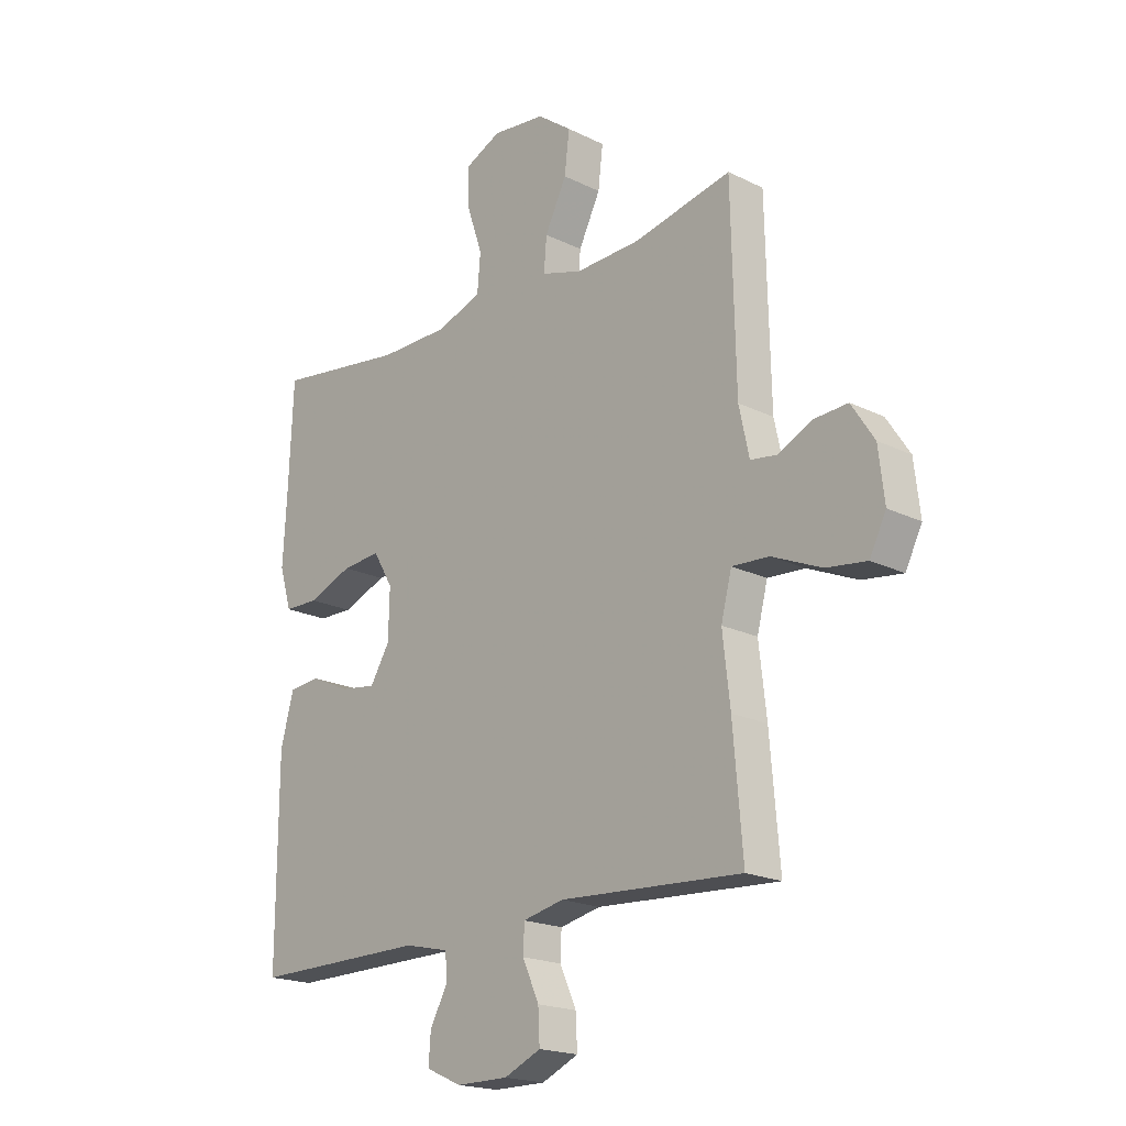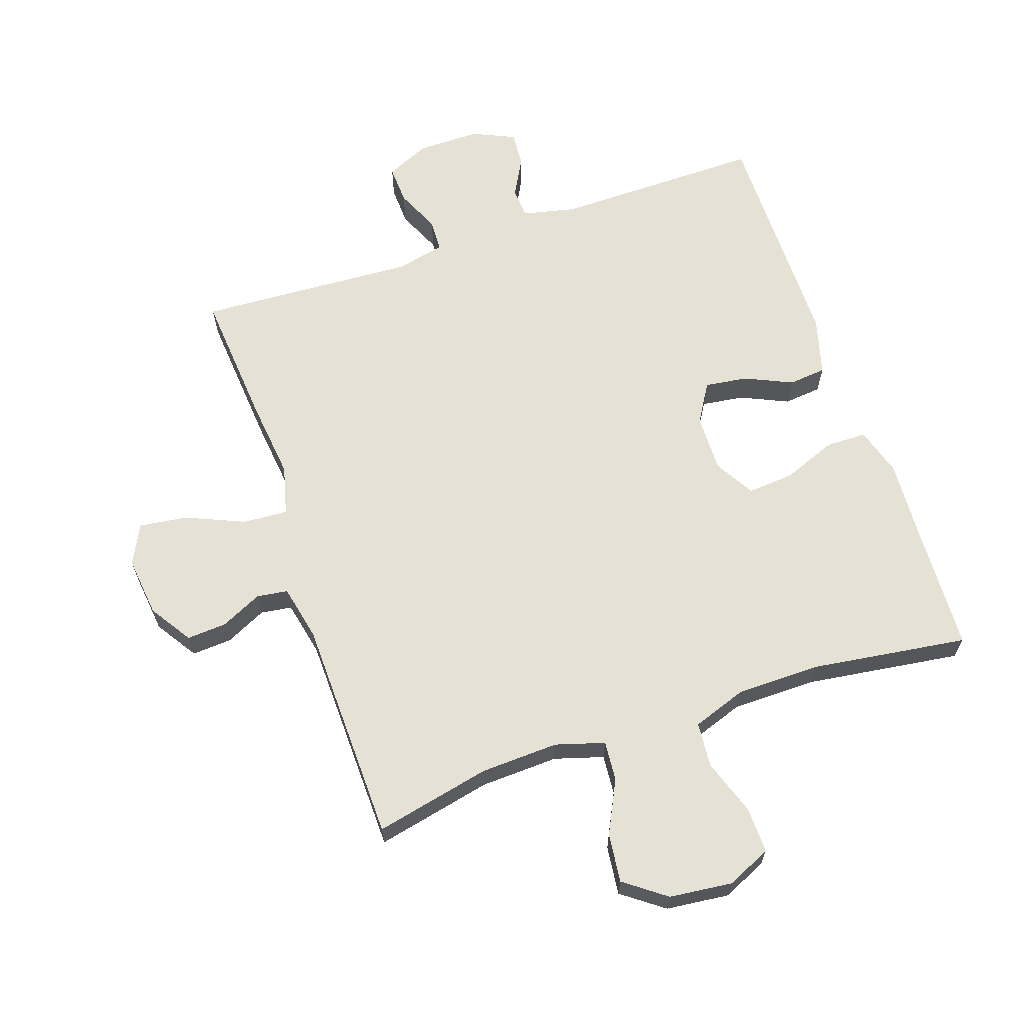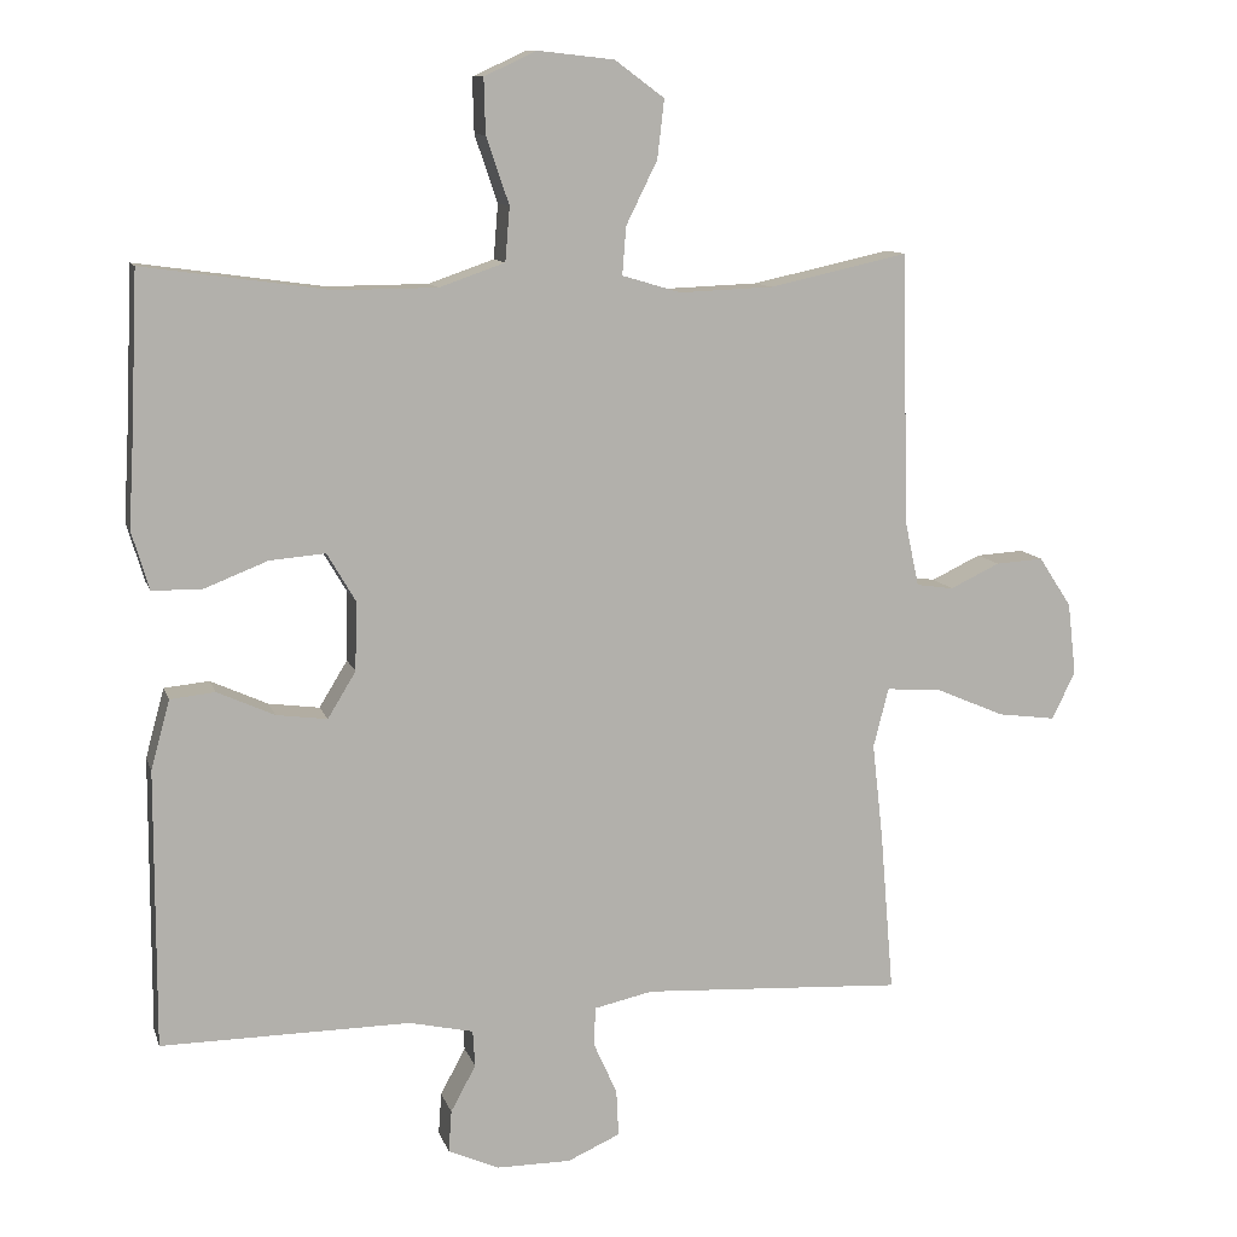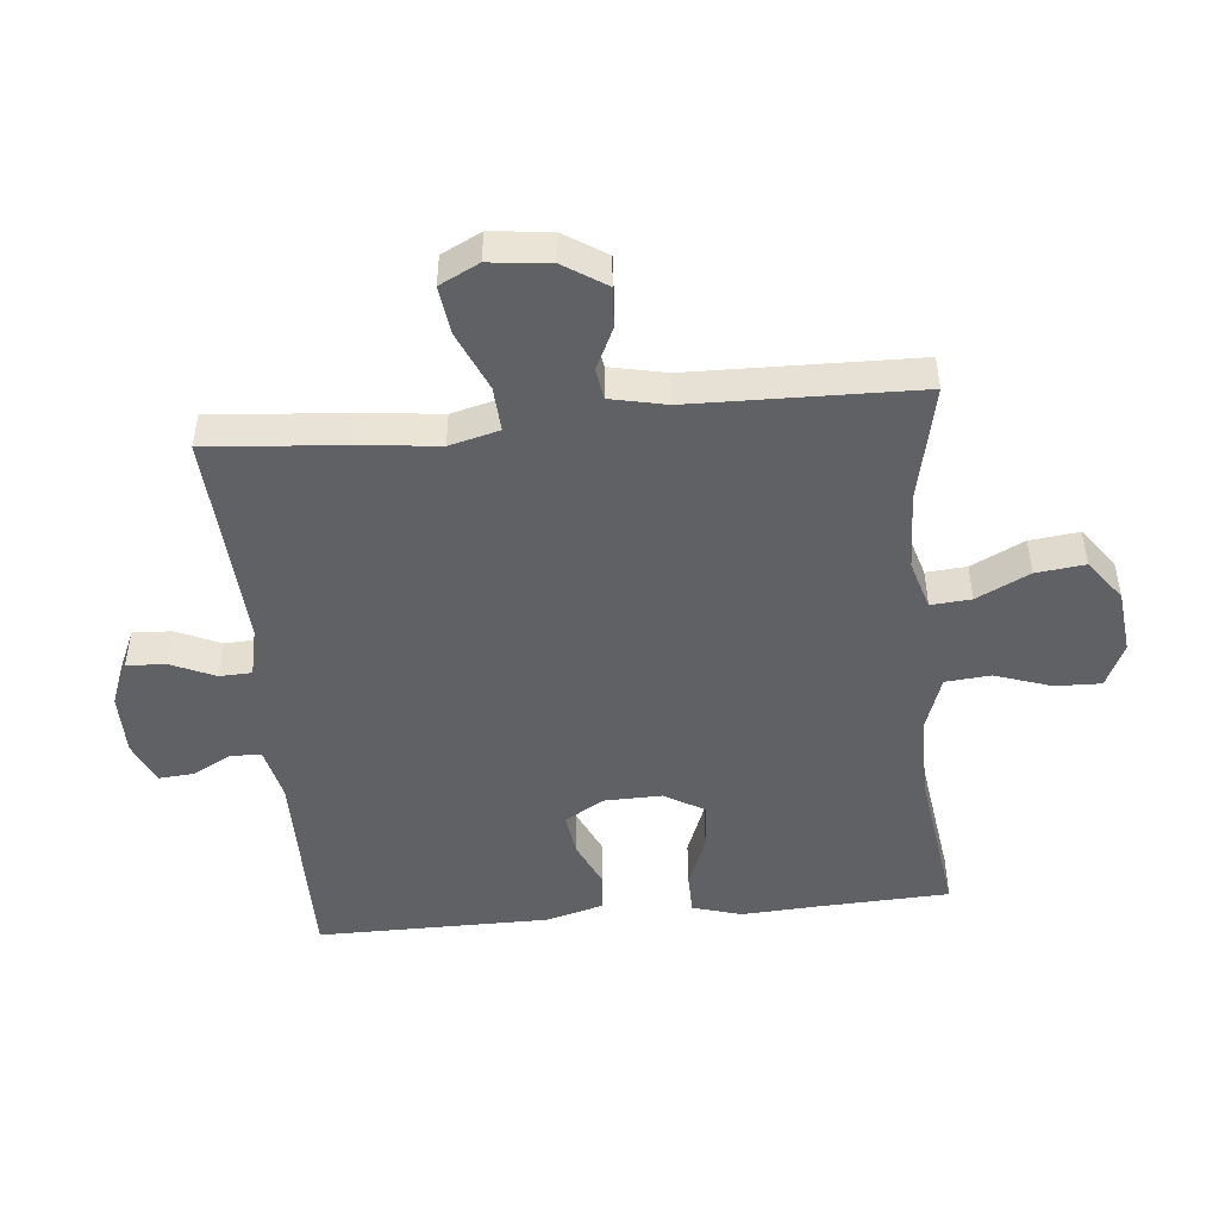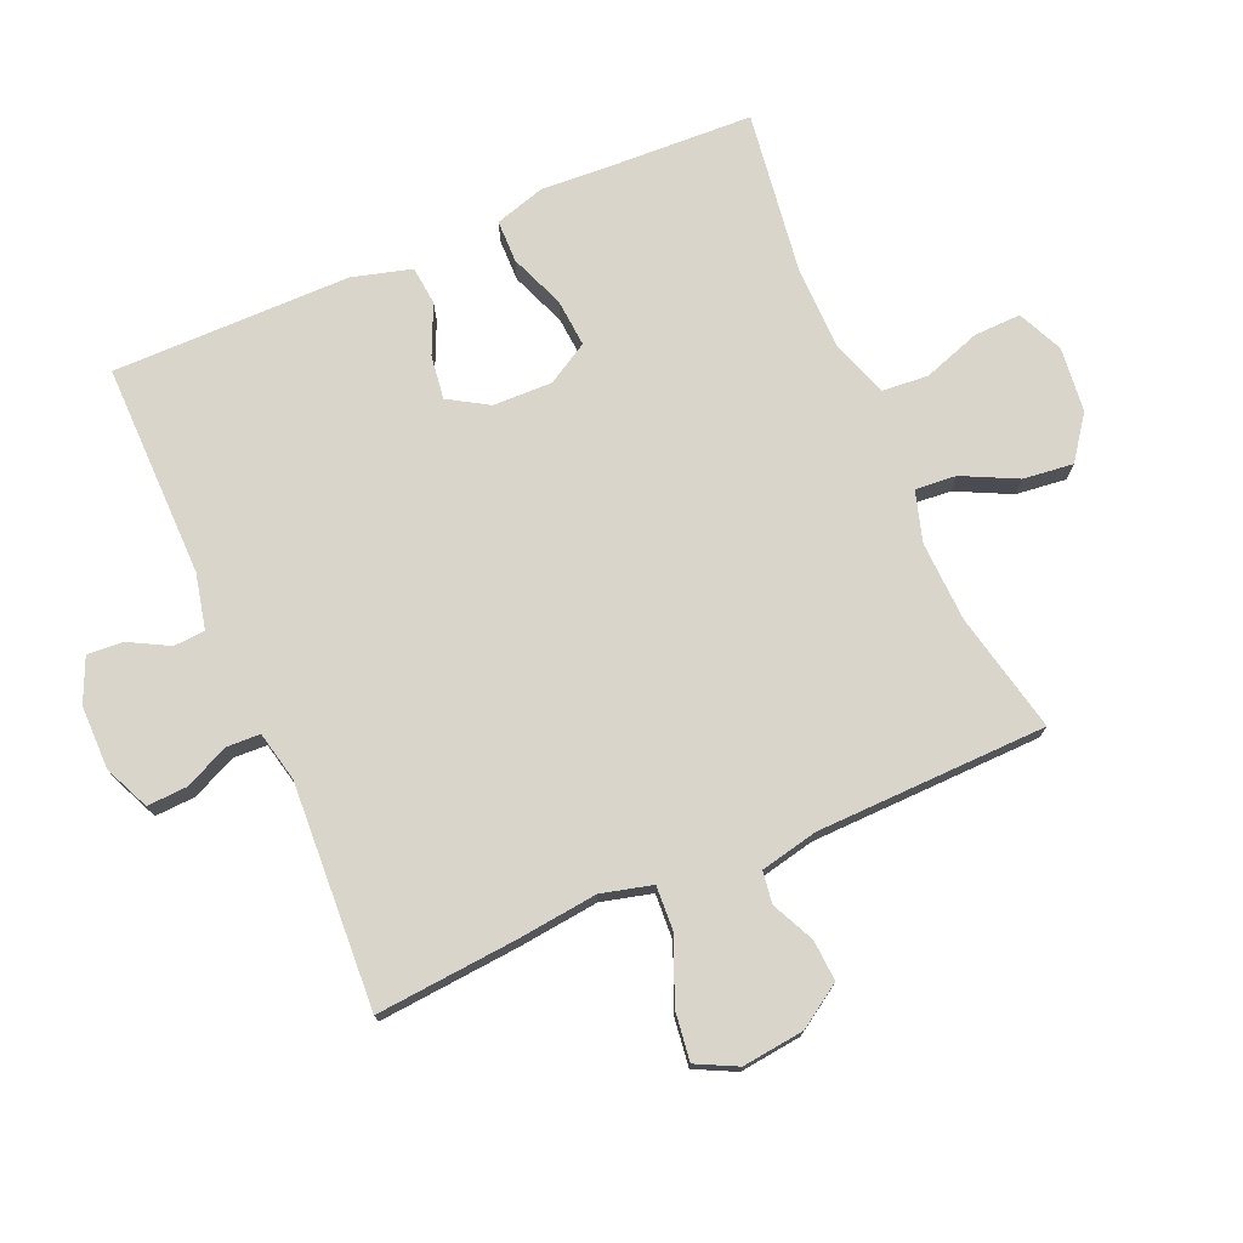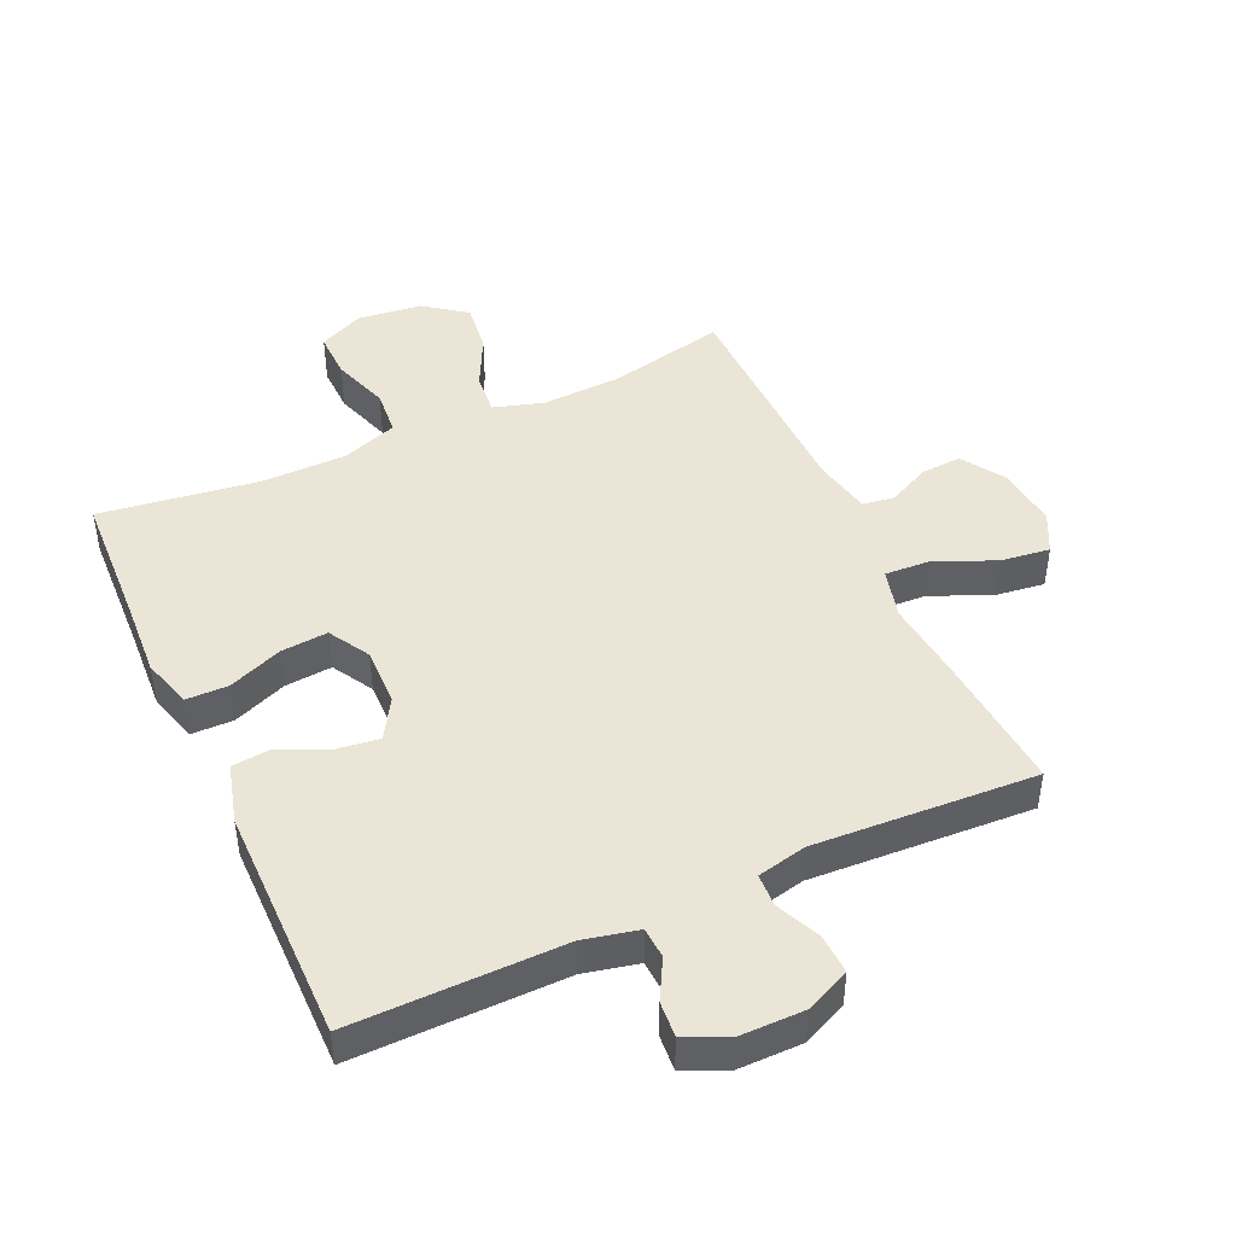
<metadata>
{"format":"obj","ext":"obj","renderer":"f3d","projection":"perspective","resolution":1024,"background":"white","views":[{"elev":-19.4,"azim":-132.8,"up":"+Z"},{"elev":64.7,"azim":-18.8,"up":"+Y"},{"elev":10.7,"azim":165.4,"up":"+Z"},{"elev":-47.8,"azim":-84.4,"up":"+Y"},{"elev":74.7,"azim":-113.4,"up":"+Y"},{"elev":45.7,"azim":155.6,"up":"+Y"}]}
</metadata>
<code>
v 0.5 0.07 0.5
v 0.509 0.07 0.294
v 0.516 0.07 0.173
v 0.493 0.07 0.096
v 0.428 0.07 0.095
v 0.344 0.07 0.128
v 0.271 0.07 0.134
v 0.234 0.07 0.071
v 0.236 0.07 -0.02
v 0.273 0.07 -0.081
v 0.34 0.07 -0.072
v 0.415 0.07 -0.038
v 0.474 0.07 -0.044
v 0.499 0.07 -0.135
v 0.5 0.07 -0.5
v 0.172 0.07 -0.497
v 0.088 0.07 -0.516
v 0.085 0.07 -0.564
v 0.118 0.07 -0.625
v 0.122 0.07 -0.68
v 0.055 0.07 -0.71
v -0.043 0.07 -0.71
v -0.112 0.07 -0.679
v -0.109 0.07 -0.618
v -0.078 0.07 -0.549
v -0.08 0.07 -0.498
v -0.157 0.07 -0.481
v -0.5 0.07 -0.5
v -0.482 0.07 -0.285
v -0.468 0.07 -0.161
v -0.488 0.07 -0.083
v -0.558 0.07 -0.087
v -0.651 0.07 -0.127
v -0.727 0.07 -0.137
v -0.758 0.07 -0.075
v -0.747 0.07 0.02
v -0.704 0.07 0.086
v -0.641 0.07 0.082
v -0.576 0.07 0.051
v -0.527 0.07 0.058
v -0.508 0.07 0.146
v -0.5 0.07 0.5
v -0.317 0.07 0.46
v -0.194 0.07 0.455
v -0.117 0.07 0.478
v -0.122 0.07 0.541
v -0.163 0.07 0.624
v -0.172 0.07 0.701
v -0.107 0.07 0.749
v -0.007 0.07 0.76
v 0.062 0.07 0.728
v 0.06 0.07 0.656
v 0.03 0.07 0.568
v 0.036 0.07 0.497
v 0.122 0.07 0.467
v 0.254 0.07 0.466
v 0.5 0 0.5
v 0.509 0 0.294
v 0.516 0 0.173
v 0.493 0 0.096
v 0.428 0 0.095
v 0.344 0 0.128
v 0.271 0 0.134
v 0.234 0 0.071
v 0.236 0 -0.02
v 0.273 0 -0.081
v 0.34 0 -0.072
v 0.415 0 -0.038
v 0.474 0 -0.044
v 0.499 0 -0.135
v 0.5 0 -0.5
v 0.172 0 -0.497
v 0.088 0 -0.516
v 0.085 0 -0.564
v 0.118 0 -0.625
v 0.122 0 -0.68
v 0.055 0 -0.71
v -0.043 0 -0.71
v -0.112 0 -0.679
v -0.109 0 -0.618
v -0.078 0 -0.549
v -0.08 0 -0.498
v -0.157 0 -0.481
v -0.5 0 -0.5
v -0.482 0 -0.285
v -0.468 0 -0.161
v -0.488 0 -0.083
v -0.558 0 -0.087
v -0.651 0 -0.127
v -0.727 0 -0.137
v -0.758 0 -0.075
v -0.747 0 0.02
v -0.704 0 0.086
v -0.641 0 0.082
v -0.576 0 0.051
v -0.527 0 0.058
v -0.508 0 0.146
v -0.5 0 0.5
v -0.317 0 0.46
v -0.194 0 0.455
v -0.117 0 0.478
v -0.122 0 0.541
v -0.163 0 0.624
v -0.172 0 0.701
v -0.107 0 0.749
v -0.007 0 0.76
v 0.062 0 0.728
v 0.06 0 0.656
v 0.03 0 0.568
v 0.036 0 0.497
v 0.122 0 0.467
v 0.254 0 0.466
f 51 52 53
f 50 51 53
f 49 50 53
f 48 49 53
f 47 48 53
f 46 47 53
f 45 46 53 54
f 44 45 54 55
f 41 42 43
f 40 41 43 44
f 37 38 39
f 36 37 39
f 35 36 39
f 34 35 39
f 33 34 39
f 32 33 39
f 31 32 39 40
f 27 28 29 30
f 26 27 30 31
f 23 24 25
f 22 23 25
f 21 22 25
f 20 21 25
f 19 20 25
f 18 19 25
f 17 18 25 26
f 44 55 56
f 40 44 56
f 31 40 56
f 26 31 56
f 17 26 56
f 16 17 56
f 4 5 6
f 3 4 6
f 2 3 6
f 2 6 7
f 1 2 7
f 56 1 7
f 14 15 16
f 13 14 16
f 12 13 16
f 11 12 16
f 10 11 16
f 9 10 16
f 8 9 16
f 8 16 56
f 7 8 56
f 109 108 107
f 109 107 106
f 109 106 105
f 109 105 104
f 109 104 103
f 109 103 102
f 110 109 102 101
f 111 110 101 100
f 99 98 97
f 100 99 97 96
f 95 94 93
f 95 93 92
f 95 92 91
f 95 91 90
f 95 90 89
f 95 89 88
f 96 95 88 87
f 86 85 84 83
f 87 86 83 82
f 81 80 79
f 81 79 78
f 81 78 77
f 81 77 76
f 81 76 75
f 81 75 74
f 82 81 74 73
f 112 111 100
f 112 100 96
f 112 96 87
f 112 87 82
f 112 82 73
f 112 73 72
f 62 61 60
f 62 60 59
f 62 59 58
f 63 62 58
f 63 58 57
f 63 57 112
f 72 71 70
f 72 70 69
f 72 69 68
f 72 68 67
f 72 67 66
f 72 66 65
f 72 65 64
f 112 72 64
f 112 64 63
f 1 57 58 2
f 2 58 59 3
f 3 59 60 4
f 4 60 61 5
f 5 61 62 6
f 6 62 63 7
f 7 63 64 8
f 8 64 65 9
f 9 65 66 10
f 10 66 67 11
f 11 67 68 12
f 12 68 69 13
f 13 69 70 14
f 14 70 71 15
f 15 71 72 16
f 16 72 73 17
f 17 73 74 18
f 18 74 75 19
f 19 75 76 20
f 20 76 77 21
f 21 77 78 22
f 22 78 79 23
f 23 79 80 24
f 24 80 81 25
f 25 81 82 26
f 26 82 83 27
f 27 83 84 28
f 28 84 85 29
f 29 85 86 30
f 30 86 87 31
f 31 87 88 32
f 32 88 89 33
f 33 89 90 34
f 34 90 91 35
f 35 91 92 36
f 36 92 93 37
f 37 93 94 38
f 38 94 95 39
f 39 95 96 40
f 40 96 97 41
f 41 97 98 42
f 42 98 99 43
f 43 99 100 44
f 44 100 101 45
f 45 101 102 46
f 46 102 103 47
f 47 103 104 48
f 48 104 105 49
f 49 105 106 50
f 50 106 107 51
f 51 107 108 52
f 52 108 109 53
f 53 109 110 54
f 54 110 111 55
f 55 111 112 56
f 56 112 57 1

</code>
